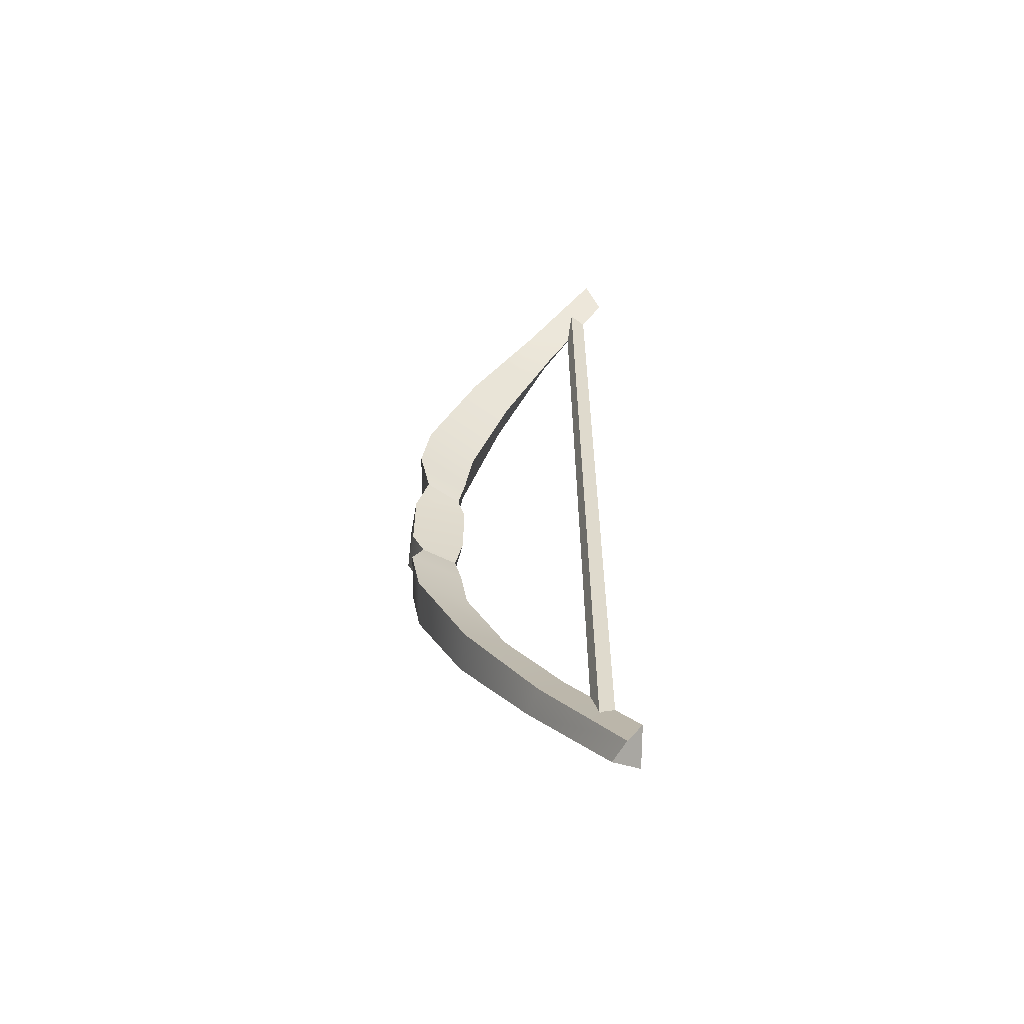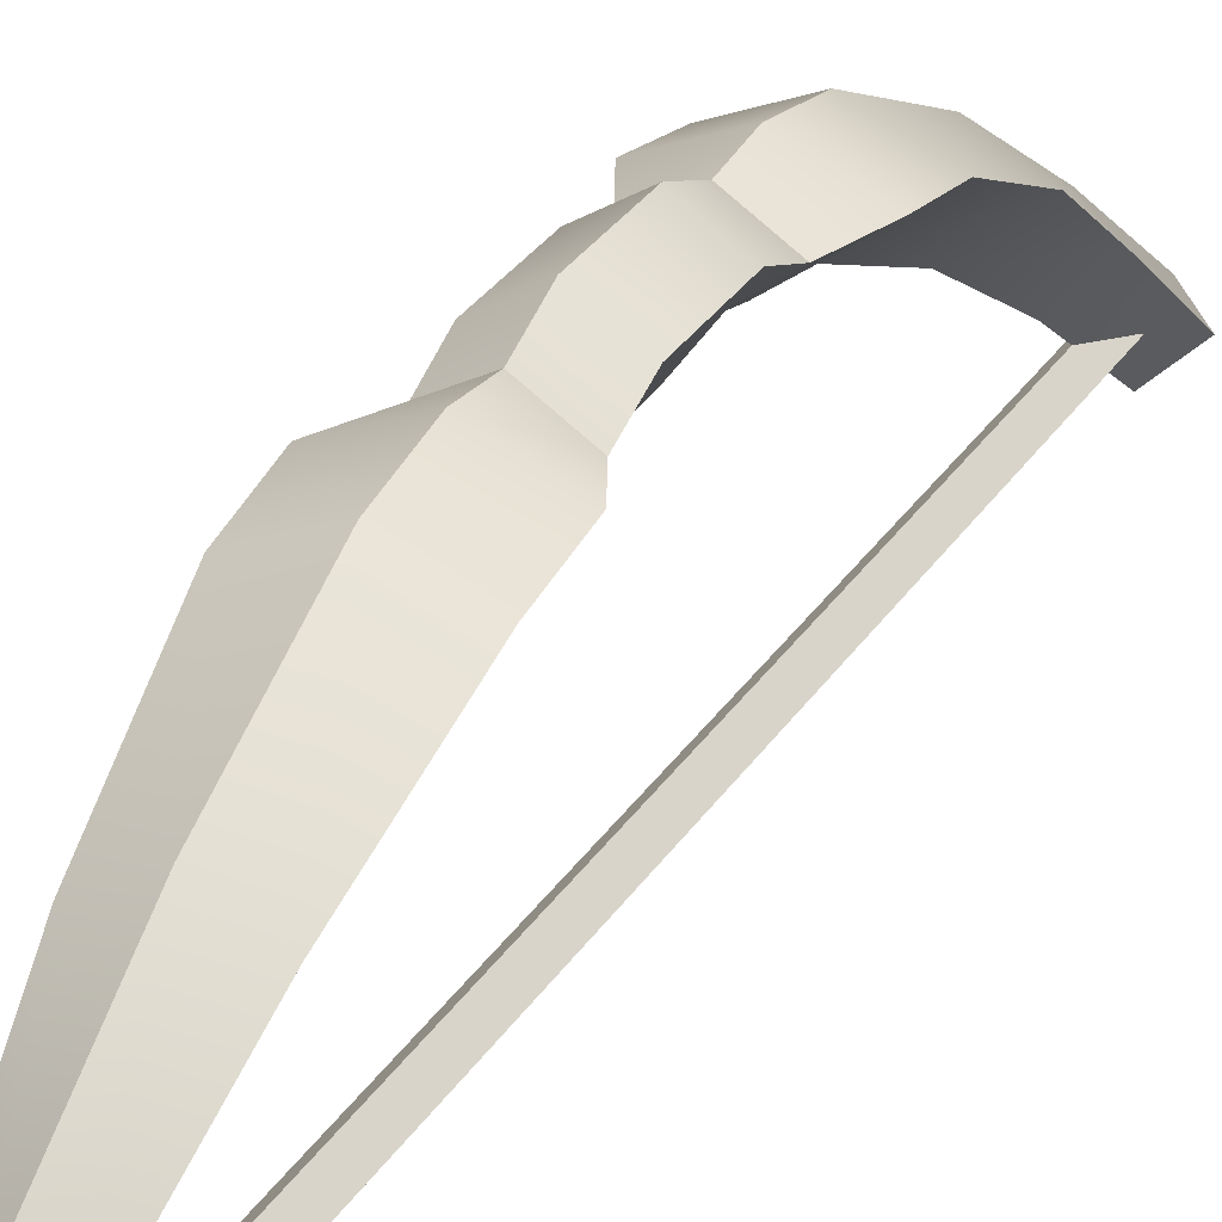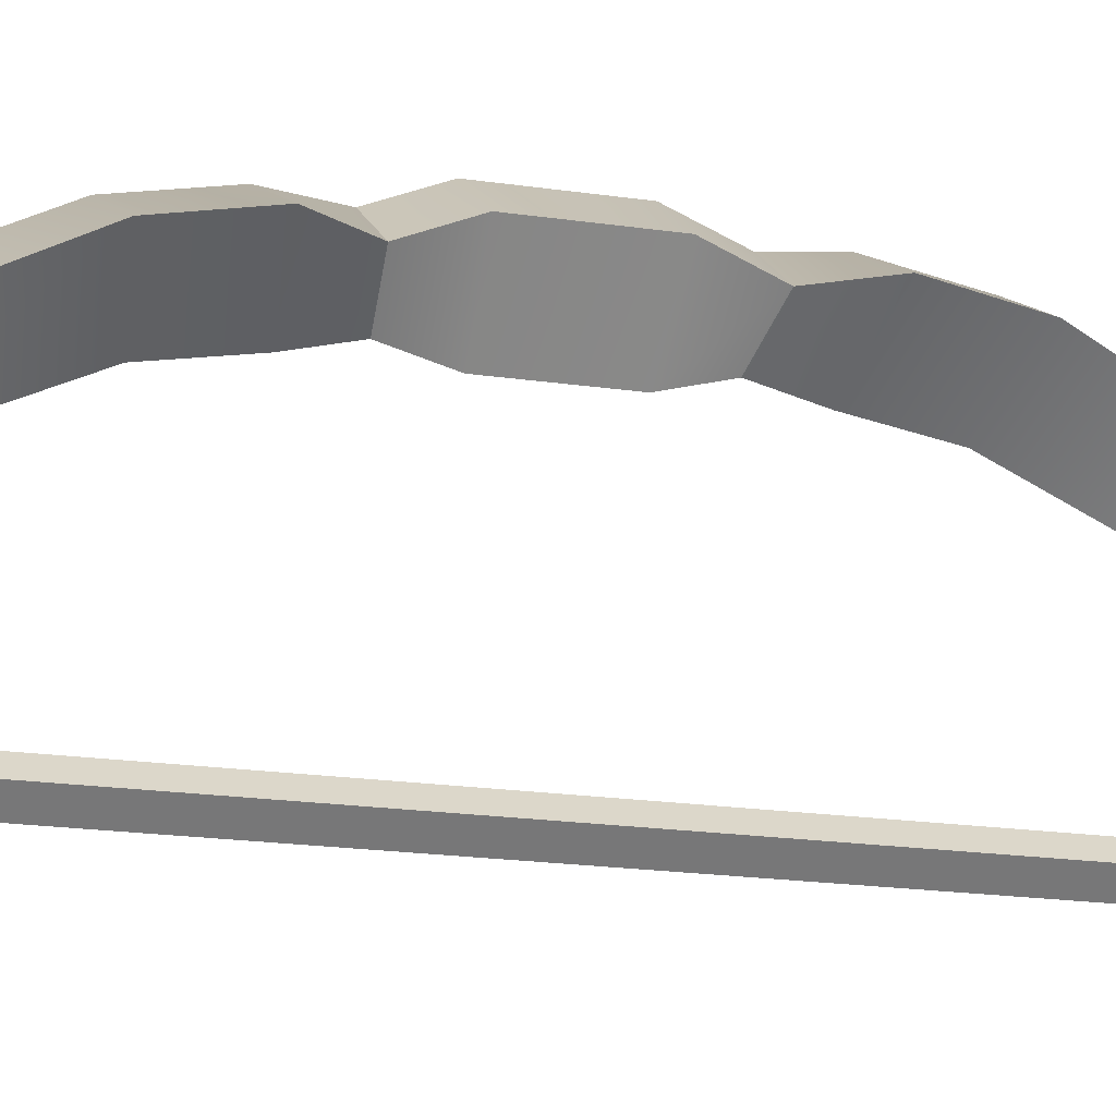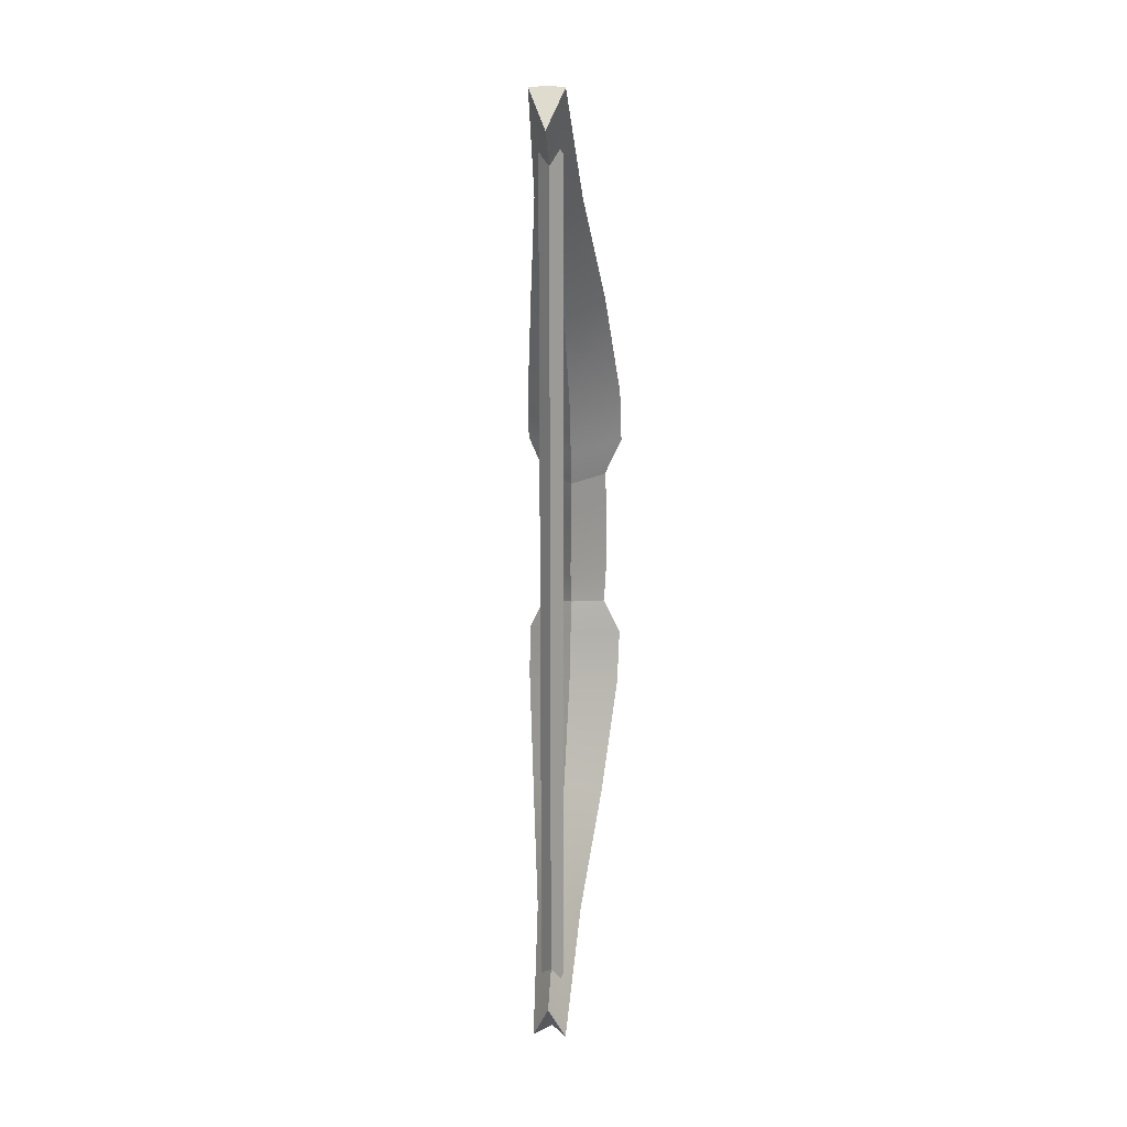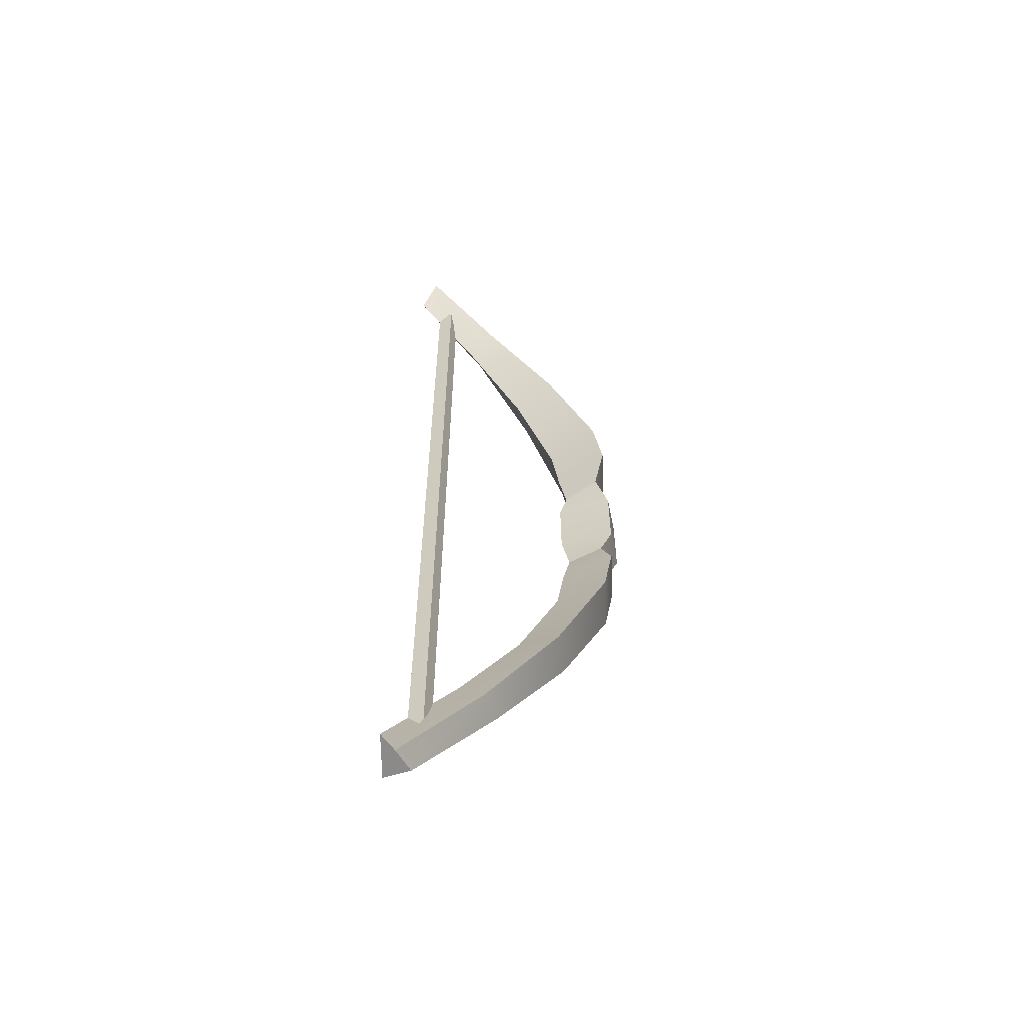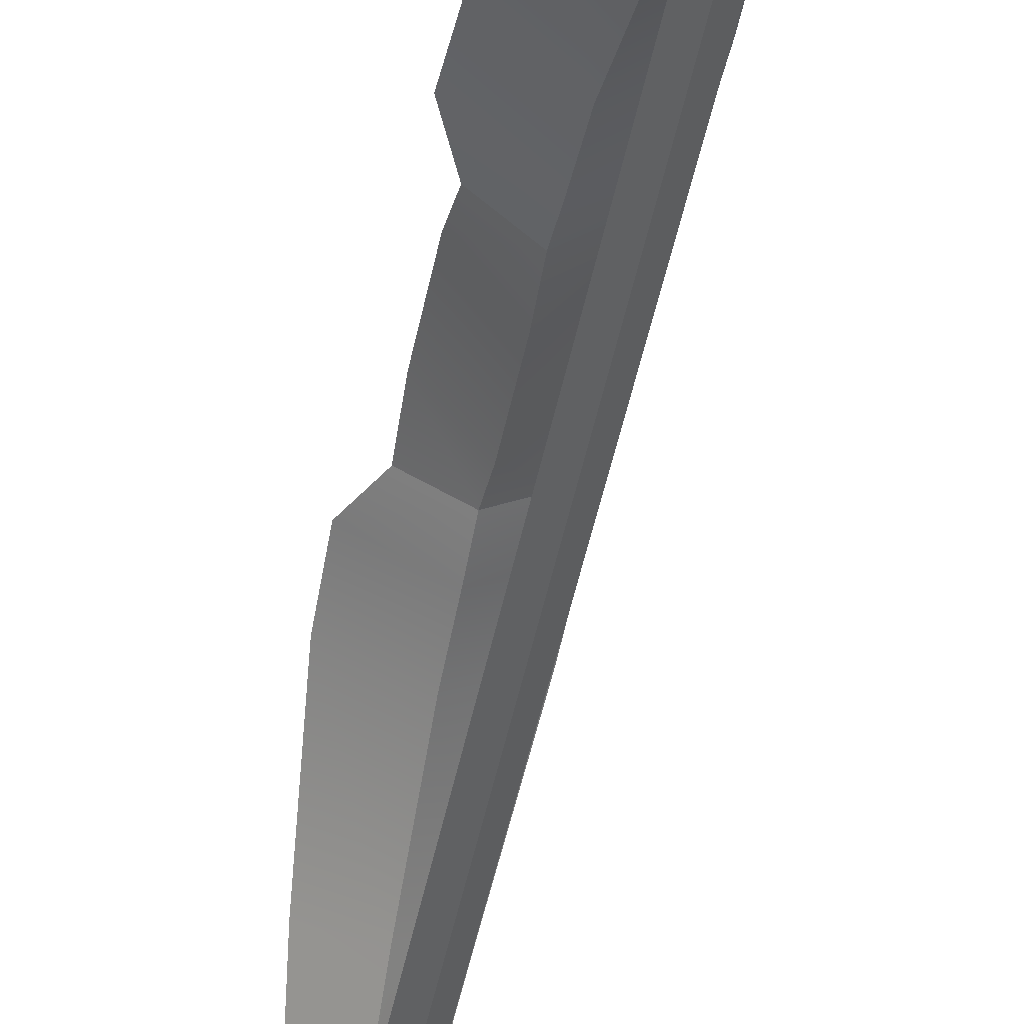
<metadata>
{"format":"obj","ext":"obj","renderer":"f3d","projection":"perspective","resolution":1024,"background":"white","views":[{"elev":-58.8,"azim":112.7,"up":"+Y"},{"elev":28.2,"azim":25.2,"up":"+Z"},{"elev":-13.9,"azim":-110.9,"up":"+Z"},{"elev":18.6,"azim":-172.7,"up":"+Y"},{"elev":-58.0,"azim":-111.1,"up":"+Y"},{"elev":-46.1,"azim":169.0,"up":"+Z"}]}
</metadata>
<code>
o bow
v 0.006009 -0.1716 -0.07026
v 0.006009 0.1716 -0.07026
v -0.006009 -0.1716 -0.07026
v -0.006009 0.1716 -0.07026
v 0.01708 -0.05719 0.001188
v 0.01324 -0.09531 -0.01686
v 0.008195 -0.1334 -0.04202
v 0.01708 0.05719 0.001187
v 0.01324 0.09531 -0.01686
v 0.008195 0.1334 -0.04202
v -0.008195 0.1334 -0.04202
v -0.01324 0.09531 -0.01686
v -0.01708 0.05719 0.001187
v -0.01708 -0.05719 0.001188
v -0.01324 -0.09531 -0.01686
v -0.008195 -0.1334 -0.04202
v 0.004081 -0.15 -0.06122
v 0.004081 0.15 -0.06122
v -0 -0.1398 -0.05714
v -0 0.1398 -0.05714
v -0 -0.1581 -0.0653
v -0 0.1581 -0.0653
v -0.004081 -0.15 -0.06122
v -0.004081 0.15 -0.06122
v 0.01741 0.03813 0.004643
v -0.01741 0.03813 0.004643
v 0.01741 -0.03813 0.004643
v -0.01741 -0.03813 0.004643
v 0.01151 -0.0252 0.003242
v 0.01172 -0.0126 0.008205
v 0.01172 0.0126 0.008205
v -0.01151 0.0252 0.003242
v -0.01172 0.0126 0.008205
v -0.01172 -0.0126 0.008205
v 0.01151 0.0252 0.003242
v -0.01151 -0.0252 0.003242
v 0 -0.1716 -0.06281
v 0 0.1716 -0.06281
v 0 -0.1334 -0.03457
v 0 -0.09531 -0.009412
v 0 -0.05719 0.008636
v 0 0.05719 0.008636
v 0 0.09531 -0.009412
v 0 0.1334 -0.03457
v 0 0.03813 0.01209
v 0 -0.03813 0.01209
v 0 -0.0126 0.01565
v 0 0.0126 0.01565
v 0 0.0252 0.01069
v 0 -0.0252 0.01069
v 0 -0.1585 -0.074
v 0 0.1585 -0.074
v 0 -0.1233 -0.04846
v 0 -0.08807 -0.02647
v 0 -0.05284 -0.01088
v 0 0.05285 -0.01088
v 0 0.08808 -0.02647
v 0 0.1233 -0.04846
v 0 0.03523 -0.007907
v 0 -0.03523 -0.007907
v 0 -0.01164 -0.008057
v 0 0.01164 -0.008057
v 0 0.02329 -0.005053
v 0 -0.02328 -0.005053
f 4 52 58 11
f 44 38 4 11
f 12 11 58 57
f 57 58 10 9
f 53 54 6 7
f 28 36 64 60
f 27 60 64 29
f 60 27 5 55
f 56 57 9 8
f 46 27 29 50
f 26 13 56 59
f 37 39 16 3
f 39 40 15 16
f 40 41 14 15
f 59 25 35 63
f 32 63 62 33
f 45 42 13 26
f 42 43 12 13
f 43 44 11 12
f 17 18 20 19
f 19 20 24 23
f 23 24 22 21
f 21 22 18 17
f 45 26 32 49
f 41 46 28 14
f 15 14 55 54
f 54 55 5 6
f 36 34 61 64
f 50 47 34 36
f 47 48 33 34
f 48 49 32 33
f 34 33 62 61
f 61 62 31 30
f 31 35 49 48
f 30 31 48 47
f 29 30 47 50
f 5 27 46 41
f 25 45 49 35
f 9 10 44 43
f 8 9 43 42
f 25 8 42 45
f 6 5 41 40
f 7 6 40 39
f 1 7 39 37
f 28 46 50 36
f 10 2 38 44
f 63 35 31 62
f 64 61 30 29
f 26 59 63 32
f 13 12 57 56
f 28 60 55 14
f 59 56 8 25
f 16 15 54 53
f 52 2 10 58
f 51 53 7 1
f 4 38 2 52
f 37 3 51 1
f 3 16 53 51

</code>
